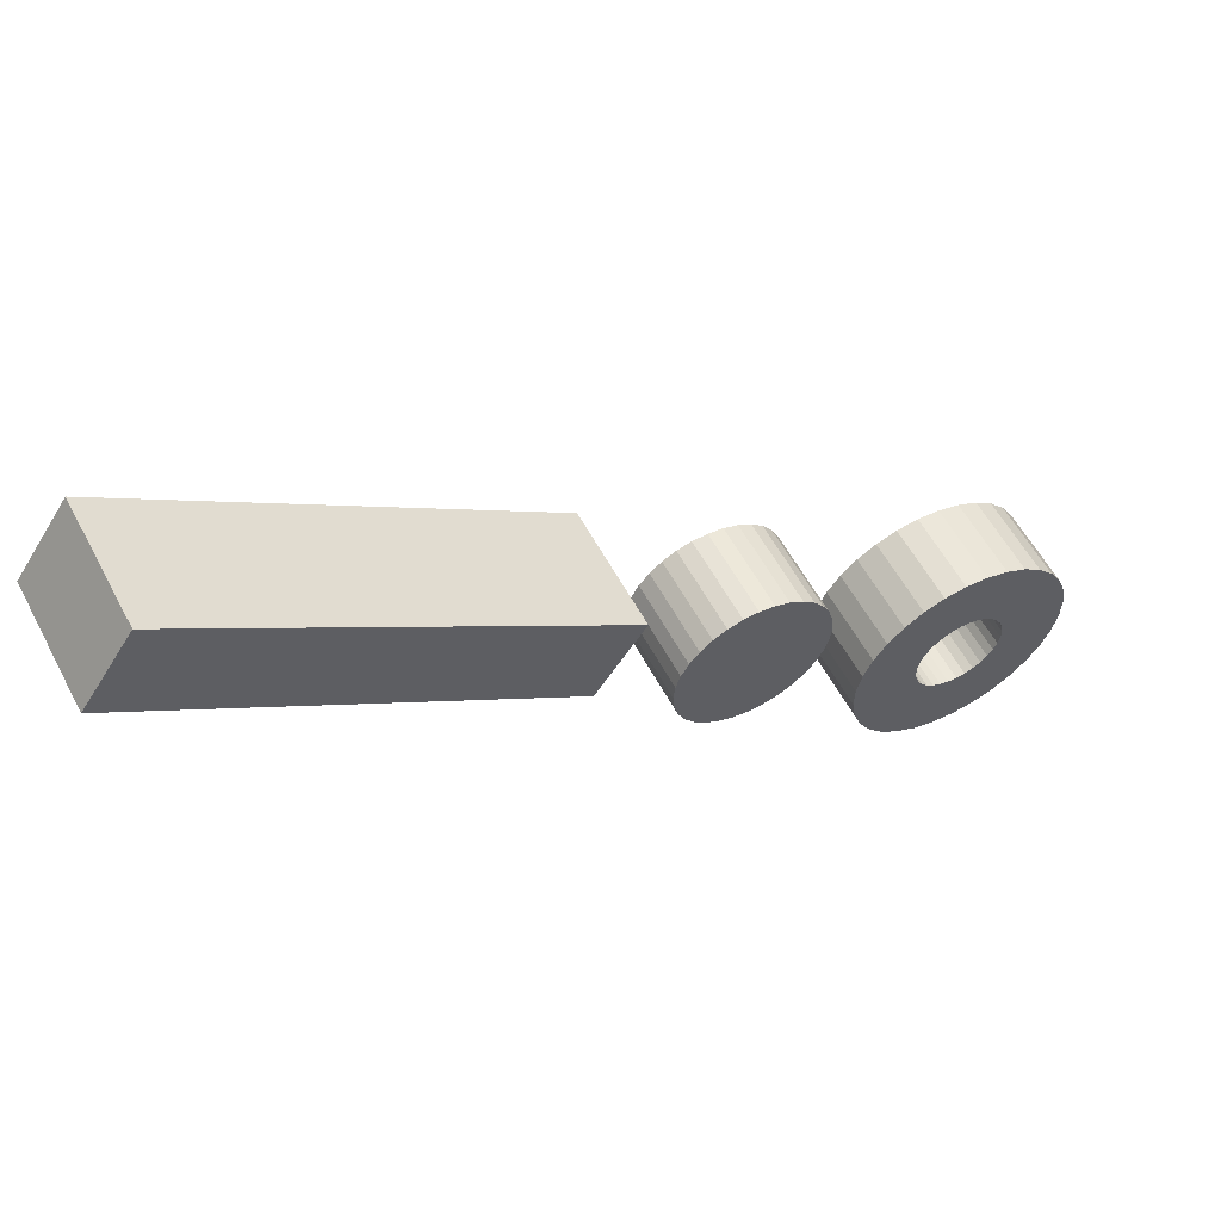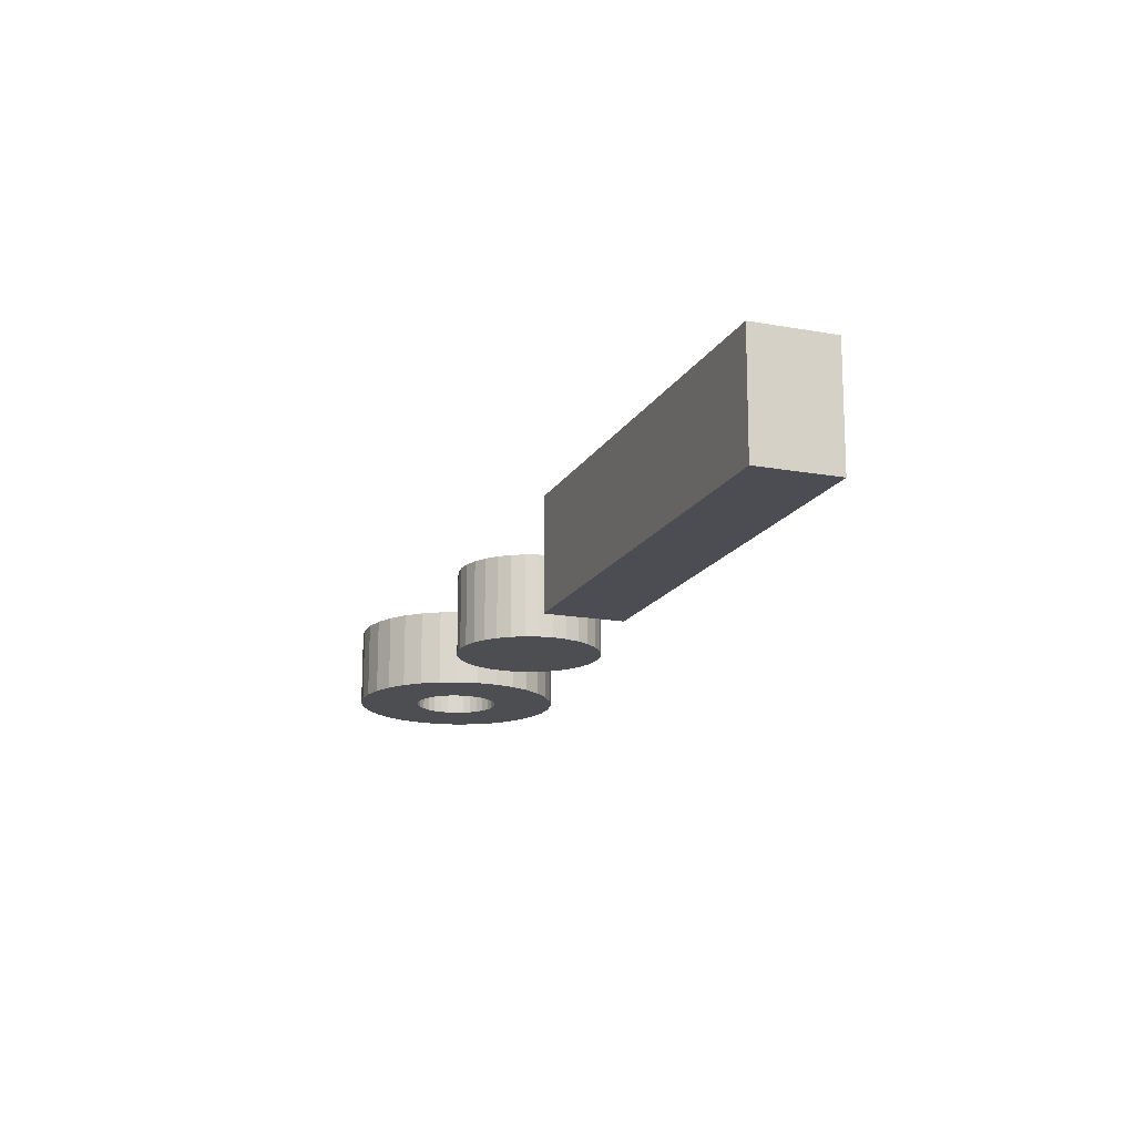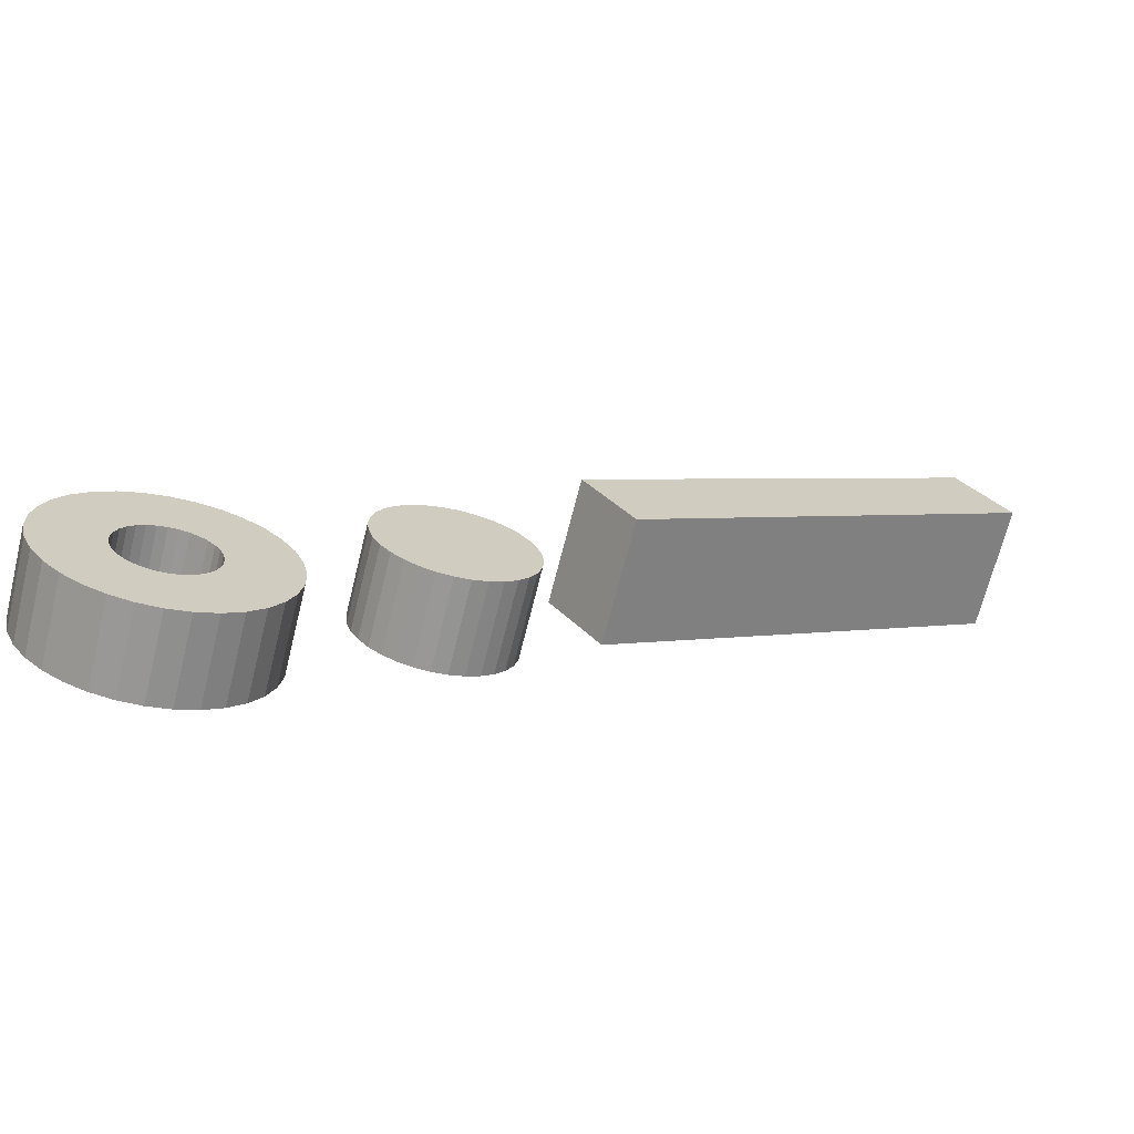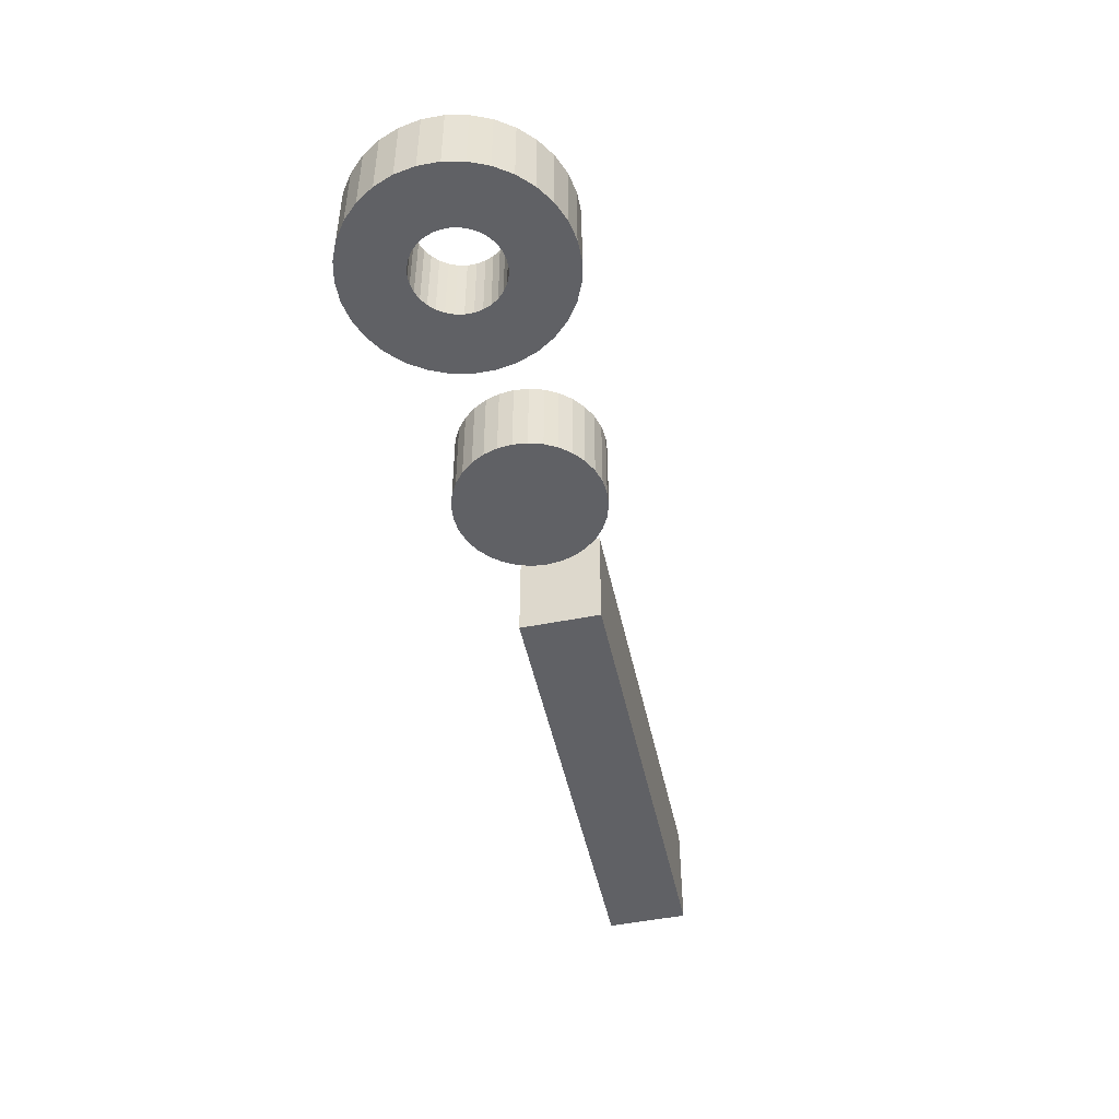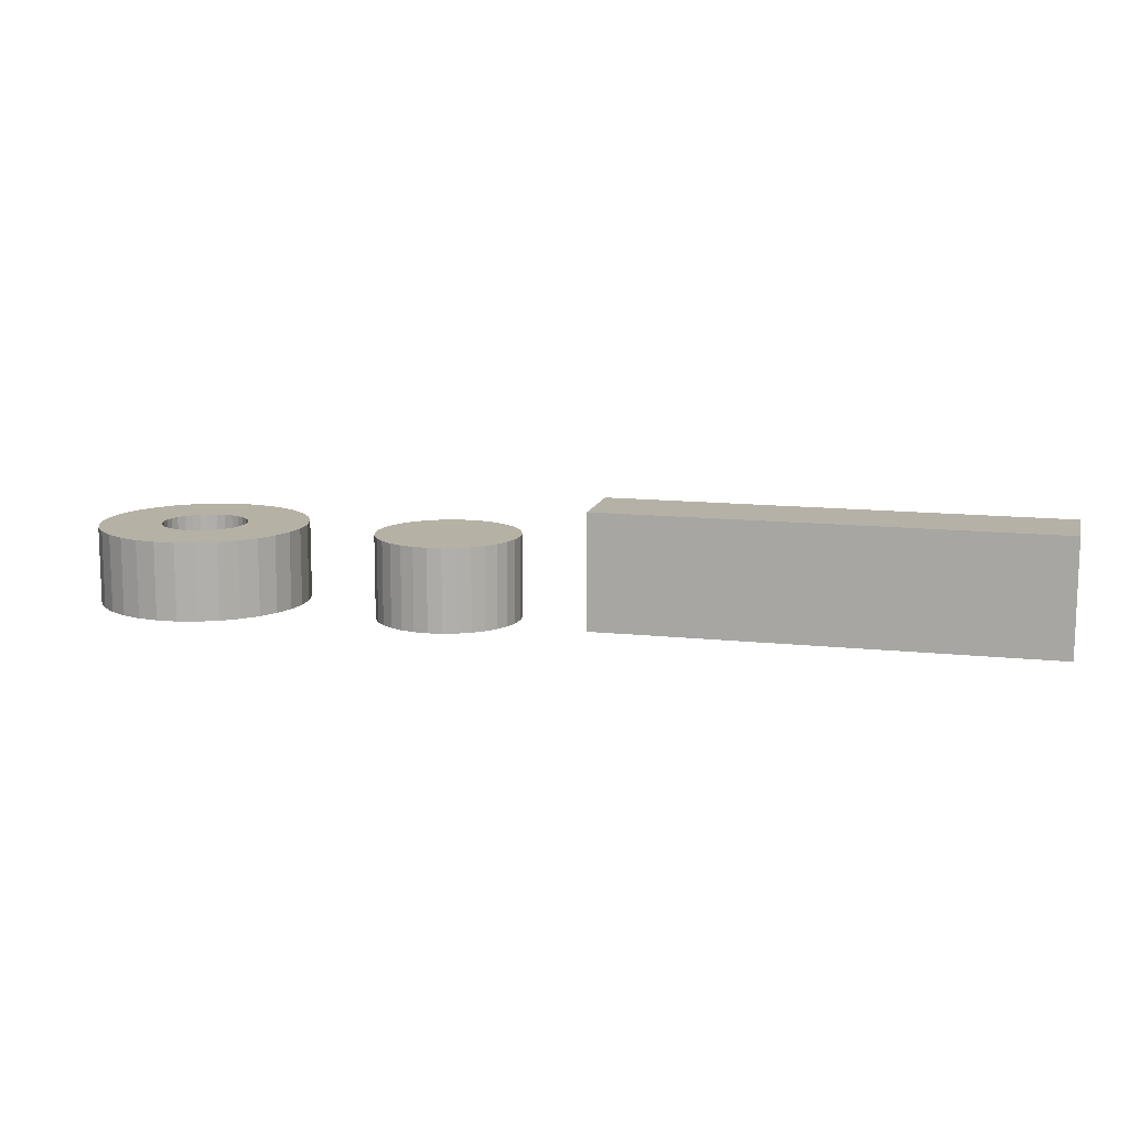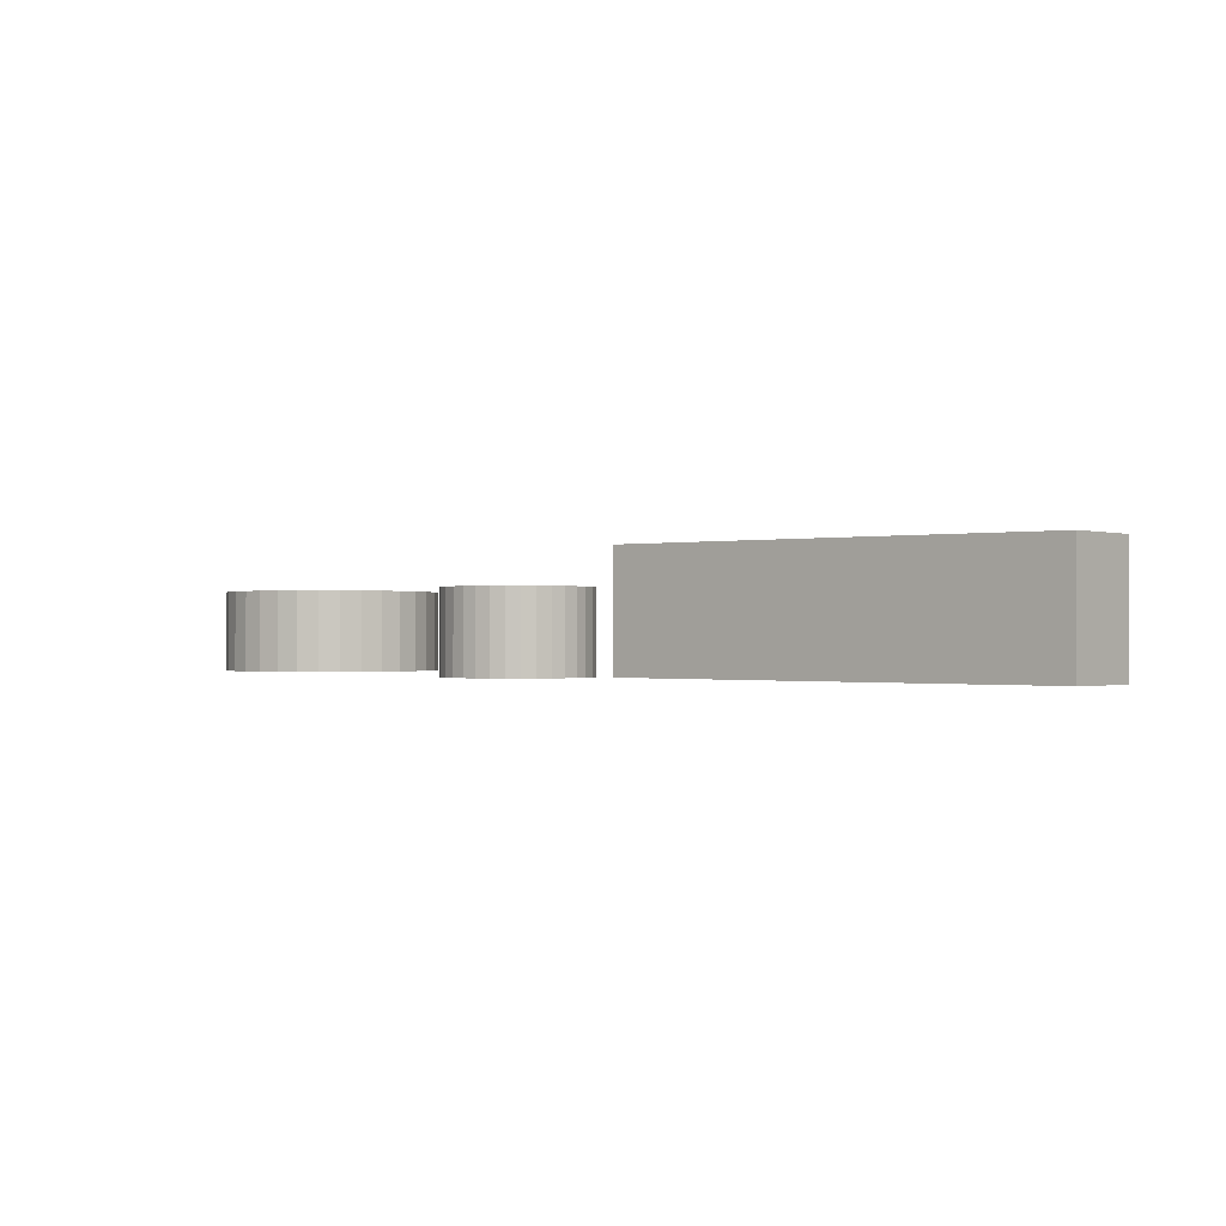
<metadata>
{"format":"obj","ext":"obj","renderer":"f3d","projection":"perspective","resolution":1024,"background":"white","views":[{"elev":56.4,"azim":152.5,"up":"+Y"},{"elev":-16.6,"azim":104.6,"up":"+Z"},{"elev":-68.2,"azim":-13.9,"up":"+Y"},{"elev":-49.6,"azim":-42.8,"up":"+Z"},{"elev":12.0,"azim":48.4,"up":"+Z"},{"elev":-0.8,"azim":75.5,"up":"+Z"}]}
</metadata>
<code>
o 06_Circle.023_06_Circle.001
v 3.154 2.142 0.2101
v 3.14 2.148 0.2101
v 3.139 2.146 0.2101
v 3.11 2.164 0.2101
v 3.123 2.156 0.2101
v 3.113 2.167 0.2101
v 3.139 2.144 0.2101
v 3.152 2.138 0.2101
v 3.124 2.157 0.2101
v 3.117 2.17 0.2101
v 3.149 2.133 0.2101
v 3.138 2.142 0.2101
v 3.126 2.158 0.2101
v 3.122 2.172 0.2101
v 3.146 2.13 0.2101
v 3.136 2.141 0.2101
v 3.126 2.173 0.2101
v 3.128 2.159 0.2101
v 3.135 2.14 0.2101
v 3.142 2.127 0.2101
v 3.131 2.173 0.2101
v 3.13 2.159 0.2101
v 3.138 2.125 0.2101
v 3.133 2.139 0.2101
v 3.132 2.158 0.2101
v 3.136 2.173 0.2101
v 3.131 2.138 0.2101
v 3.133 2.124 0.2101
v 3.141 2.171 0.2101
v 3.134 2.158 0.2101
v 3.128 2.124 0.2101
v 3.129 2.138 0.2101
v 3.136 2.157 0.2101
v 3.145 2.168 0.2101
v 3.123 2.124 0.2101
v 3.127 2.139 0.2101
v 3.148 2.165 0.2101
v 3.137 2.155 0.2101
v 3.105 2.145 0.2101
v 3.12 2.145 0.2101
v 3.119 2.147 0.2101
v 3.125 2.139 0.2101
v 3.119 2.126 0.2101
v 3.138 2.154 0.2101
v 3.151 2.161 0.2101
v 3.105 2.15 0.2101
v 3.119 2.149 0.2101
v 3.114 2.129 0.2101
v 3.123 2.14 0.2101
v 3.153 2.157 0.2101
v 3.139 2.152 0.2101
v 3.106 2.155 0.2101
v 3.12 2.151 0.2101
v 3.111 2.132 0.2101
v 3.122 2.142 0.2101
v 3.14 2.15 0.2101
v 3.154 2.152 0.2101
v 3.12 2.153 0.2101
v 3.107 2.159 0.2101
v 3.121 2.143 0.2101
v 3.108 2.136 0.2101
v 3.154 2.147 0.2101
v 3.121 2.155 0.2101
v 3.106 2.14 0.2101
v 3.154 2.142 0.1917
v 3.14 2.148 0.1917
v 3.154 2.147 0.1917
v 3.123 2.156 0.1917
v 3.11 2.164 0.1917
v 3.113 2.167 0.1917
v 3.139 2.144 0.1917
v 3.152 2.138 0.1917
v 3.124 2.157 0.1917
v 3.117 2.17 0.1917
v 3.149 2.133 0.1917
v 3.126 2.158 0.1917
v 3.122 2.172 0.1917
v 3.146 2.13 0.1917
v 3.138 2.142 0.1917
v 3.126 2.173 0.1917
v 3.135 2.14 0.1917
v 3.142 2.127 0.1917
v 3.131 2.173 0.1917
v 3.128 2.159 0.1917
v 3.138 2.125 0.1917
v 3.132 2.158 0.1917
v 3.136 2.173 0.1917
v 3.131 2.138 0.1917
v 3.133 2.124 0.1917
v 3.141 2.171 0.1917
v 3.128 2.124 0.1917
v 3.136 2.157 0.1917
v 3.145 2.168 0.1917
v 3.123 2.124 0.1917
v 3.129 2.138 0.1917
v 3.148 2.165 0.1917
v 3.105 2.145 0.1917
v 3.12 2.145 0.1917
v 3.106 2.14 0.1917
v 3.125 2.139 0.1917
v 3.119 2.126 0.1917
v 3.138 2.154 0.1917
v 3.151 2.161 0.1917
v 3.105 2.15 0.1917
v 3.119 2.147 0.1917
v 3.114 2.129 0.1917
v 3.153 2.157 0.1917
v 3.106 2.155 0.1917
v 3.119 2.149 0.1917
v 3.111 2.132 0.1917
v 3.123 2.14 0.1917
v 3.14 2.15 0.1917
v 3.154 2.152 0.1917
v 3.12 2.153 0.1917
v 3.107 2.159 0.1917
v 3.121 2.143 0.1917
v 3.108 2.136 0.1917
v 3.133 2.139 0.1917
v 3.127 2.139 0.1917
v 3.12 2.151 0.1917
v 3.122 2.142 0.1917
v 3.121 2.155 0.1917
v 3.13 2.159 0.1917
v 3.134 2.158 0.1917
v 3.137 2.155 0.1917
v 3.139 2.152 0.1917
v 3.139 2.146 0.1917
v 3.136 2.141 0.1917
v 3.29 2.272 0.218
v 3.203 2.211 0.1911
v 3.203 2.211 0.2185
v 3.214 2.195 0.2185
v 3.301 2.257 0.1905
v 3.301 2.257 0.218
v 3.214 2.195 0.1911
v 3.29 2.272 0.1905
v 3.166 2.192 0.2104
v 3.163 2.179 0.2104
v 3.197 2.186 0.2104
v 3.166 2.173 0.1907
v 3.17 2.197 0.1907
v 3.194 2.192 0.1907
v 3.163 2.182 0.2104
v 3.163 2.179 0.1907
v 3.171 2.168 0.2104
v 3.174 2.167 0.1907
v 3.174 2.167 0.2104
v 3.196 2.189 0.2104
v 3.194 2.192 0.2104
v 3.163 2.186 0.2104
v 3.163 2.182 0.1907
v 3.168 2.17 0.2104
v 3.171 2.168 0.1907
v 3.196 2.189 0.1907
v 3.164 2.189 0.2104
v 3.163 2.186 0.1907
v 3.166 2.173 0.2104
v 3.168 2.17 0.1907
v 3.197 2.183 0.2104
v 3.197 2.186 0.1907
v 3.164 2.189 0.1907
v 3.197 2.18 0.2104
v 3.197 2.183 0.1907
v 3.168 2.194 0.2104
v 3.166 2.192 0.1907
v 3.196 2.176 0.2104
v 3.197 2.18 0.1907
v 3.17 2.197 0.2104
v 3.168 2.194 0.1907
v 3.194 2.173 0.2104
v 3.196 2.176 0.1907
v 3.173 2.198 0.2104
v 3.192 2.171 0.2104
v 3.194 2.173 0.1907
v 3.176 2.199 0.2104
v 3.173 2.198 0.1907
v 3.19 2.168 0.2104
v 3.192 2.171 0.1907
v 3.18 2.2 0.2104
v 3.176 2.199 0.1907
v 3.187 2.167 0.2104
v 3.19 2.168 0.1907
v 3.183 2.199 0.2104
v 3.18 2.2 0.1907
v 3.184 2.166 0.2104
v 3.187 2.167 0.1907
v 3.186 2.198 0.2104
v 3.183 2.199 0.1907
v 3.18 2.165 0.2104
v 3.184 2.166 0.1907
v 3.189 2.197 0.2104
v 3.186 2.198 0.1907
v 3.164 2.176 0.2104
v 3.177 2.166 0.2104
v 3.18 2.165 0.1907
v 3.192 2.195 0.2104
v 3.189 2.197 0.1907
v 3.164 2.176 0.1907
v 3.177 2.166 0.1907
v 3.192 2.195 0.1907
v 3.29 2.272 0.218
v 3.203 2.211 0.1911
v 3.203 2.211 0.2185
v 3.214 2.195 0.2185
v 3.301 2.257 0.1905
v 3.301 2.257 0.218
v 3.214 2.195 0.1911
v 3.29 2.272 0.1905
f 1 2 3
f 4 5 6
f 1 7 8
f 6 9 10
f 11 7 12
f 10 13 14
f 15 12 16
f 17 13 18
f 15 19 20
f 21 18 22
f 23 19 24
f 21 25 26
f 23 27 28
f 29 25 30
f 31 27 32
f 29 33 34
f 35 32 36
f 37 33 38
f 39 40 41
f 35 42 43
f 37 44 45
f 46 41 47
f 48 42 49
f 50 44 51
f 52 47 53
f 54 49 55
f 50 56 57
f 52 58 59
f 54 60 61
f 62 56 2
f 4 58 63
f 61 40 64
f 65 66 67
f 68 69 70
f 71 65 72
f 73 70 74
f 75 71 72
f 76 74 77
f 78 79 75
f 80 76 77
f 81 78 82
f 83 84 80
f 85 81 82
f 86 83 87
f 88 85 89
f 90 86 87
f 91 88 89
f 92 90 93
f 94 95 91
f 96 92 93
f 97 98 99
f 100 94 101
f 102 96 103
f 104 105 97
f 106 100 101
f 107 102 103
f 108 109 104
f 110 111 106
f 112 107 113
f 114 108 115
f 116 110 117
f 67 112 113
f 69 114 115
f 98 117 99
f 110 48 54
f 115 52 59
f 118 27 24
f 117 54 61
f 69 59 4
f 88 32 27
f 99 61 64
f 70 4 6
f 95 36 32
f 98 41 40
f 74 6 10
f 119 42 36
f 105 47 41
f 77 10 14
f 42 111 49
f 109 53 47
f 80 14 17
f 111 55 49
f 120 58 53
f 83 17 21
f 121 60 55
f 114 63 58
f 87 21 26
f 116 40 60
f 122 5 63
f 90 26 29
f 68 9 5
f 93 29 34
f 73 13 9
f 96 34 37
f 76 18 13
f 103 37 45
f 84 22 18
f 107 45 50
f 123 25 22
f 113 50 57
f 86 30 25
f 62 113 57
f 124 33 30
f 65 62 1
f 92 38 33
f 72 1 8
f 125 44 38
f 75 8 11
f 102 51 44
f 78 11 15
f 126 56 51
f 82 15 20
f 112 2 56
f 85 20 23
f 66 3 2
f 89 23 28
f 127 7 3
f 91 28 31
f 71 12 7
f 94 31 35
f 97 64 39
f 79 16 12
f 101 35 43
f 104 39 46
f 128 19 16
f 106 43 48
f 108 46 52
f 81 24 19
f 129 130 131
f 130 132 131
f 132 133 134
f 133 129 134
f 132 129 131
f 135 136 133
f 137 138 139
f 140 141 142
f 143 144 138
f 145 146 147
f 148 142 149
f 150 151 143
f 152 153 145
f 139 154 148
f 155 156 150
f 157 158 152
f 159 160 139
f 137 161 155
f 162 163 159
f 164 165 137
f 166 167 162
f 168 169 164
f 170 171 166
f 172 141 168
f 173 174 170
f 175 176 172
f 177 178 173
f 179 180 175
f 181 182 177
f 183 184 179
f 185 186 181
f 187 188 183
f 189 190 185
f 191 192 187
f 193 140 157
f 194 195 189
f 196 197 191
f 138 198 193
f 147 199 194
f 149 200 196
f 201 202 203
f 202 204 203
f 204 205 206
f 205 201 206
f 204 201 203
f 207 208 205
f 1 62 2
f 4 63 5
f 1 3 7
f 6 5 9
f 11 8 7
f 10 9 13
f 15 11 12
f 17 14 13
f 15 16 19
f 21 17 18
f 23 20 19
f 21 22 25
f 23 24 27
f 29 26 25
f 31 28 27
f 29 30 33
f 35 31 32
f 37 34 33
f 39 64 40
f 35 36 42
f 37 38 44
f 46 39 41
f 48 43 42
f 50 45 44
f 52 46 47
f 54 48 49
f 50 51 56
f 52 53 58
f 54 55 60
f 62 57 56
f 4 59 58
f 61 60 40
f 65 127 66
f 68 122 69
f 71 127 65
f 73 68 70
f 75 79 71
f 76 73 74
f 78 128 79
f 80 84 76
f 81 128 78
f 83 123 84
f 85 118 81
f 86 123 83
f 88 118 85
f 90 124 86
f 91 95 88
f 92 124 90
f 94 119 95
f 96 125 92
f 97 105 98
f 100 119 94
f 102 125 96
f 104 109 105
f 106 111 100
f 107 126 102
f 108 120 109
f 110 121 111
f 112 126 107
f 114 120 108
f 116 121 110
f 67 66 112
f 69 122 114
f 98 116 117
f 110 106 48
f 115 108 52
f 118 88 27
f 117 110 54
f 69 115 59
f 88 95 32
f 99 117 61
f 70 69 4
f 95 119 36
f 98 105 41
f 74 70 6
f 119 100 42
f 105 109 47
f 77 74 10
f 42 100 111
f 109 120 53
f 80 77 14
f 111 121 55
f 120 114 58
f 83 80 17
f 121 116 60
f 114 122 63
f 87 83 21
f 116 98 40
f 122 68 5
f 90 87 26
f 68 73 9
f 93 90 29
f 73 76 13
f 96 93 34
f 76 84 18
f 103 96 37
f 84 123 22
f 107 103 45
f 123 86 25
f 113 107 50
f 86 124 30
f 62 67 113
f 124 92 33
f 65 67 62
f 92 125 38
f 72 65 1
f 125 102 44
f 75 72 8
f 102 126 51
f 78 75 11
f 126 112 56
f 82 78 15
f 112 66 2
f 85 82 20
f 66 127 3
f 89 85 23
f 127 71 7
f 91 89 28
f 71 79 12
f 94 91 31
f 97 99 64
f 79 128 16
f 101 94 35
f 104 97 39
f 128 81 19
f 106 101 43
f 108 104 46
f 81 118 24
f 129 136 130
f 130 135 132
f 132 135 133
f 133 136 129
f 132 134 129
f 135 130 136
f 138 193 145
f 193 157 145
f 157 152 145
f 145 147 194
f 194 189 185
f 185 181 170
f 181 177 170
f 177 173 170
f 170 166 185
f 166 162 185
f 162 159 139
f 139 148 149
f 149 196 139
f 196 191 139
f 191 187 183
f 183 179 191
f 179 175 191
f 175 172 137
f 172 168 137
f 168 164 137
f 137 155 150
f 150 143 138
f 145 194 185
f 162 139 138
f 185 162 138
f 137 150 138
f 138 145 185
f 139 191 137
f 191 175 137
f 140 198 156
f 198 144 156
f 144 151 156
f 156 161 165
f 165 169 141
f 141 176 180
f 180 184 141
f 184 188 141
f 188 192 197
f 197 200 142
f 142 154 160
f 160 163 142
f 163 167 142
f 167 171 182
f 171 174 182
f 174 178 182
f 182 186 199
f 186 190 199
f 190 195 199
f 199 146 153
f 153 158 140
f 156 165 140
f 165 141 140
f 188 197 141
f 197 142 141
f 199 153 182
f 153 140 182
f 142 167 140
f 167 182 140
f 143 151 144
f 145 153 146
f 148 154 142
f 150 156 151
f 152 158 153
f 139 160 154
f 155 161 156
f 157 140 158
f 159 163 160
f 137 165 161
f 162 167 163
f 164 169 165
f 166 171 167
f 168 141 169
f 170 174 171
f 172 176 141
f 173 178 174
f 175 180 176
f 177 182 178
f 179 184 180
f 181 186 182
f 183 188 184
f 185 190 186
f 187 192 188
f 189 195 190
f 191 197 192
f 193 198 140
f 194 199 195
f 196 200 197
f 138 144 198
f 147 146 199
f 149 142 200
f 201 208 202
f 202 207 204
f 204 207 205
f 205 208 201
f 204 206 201
f 207 202 208

</code>
